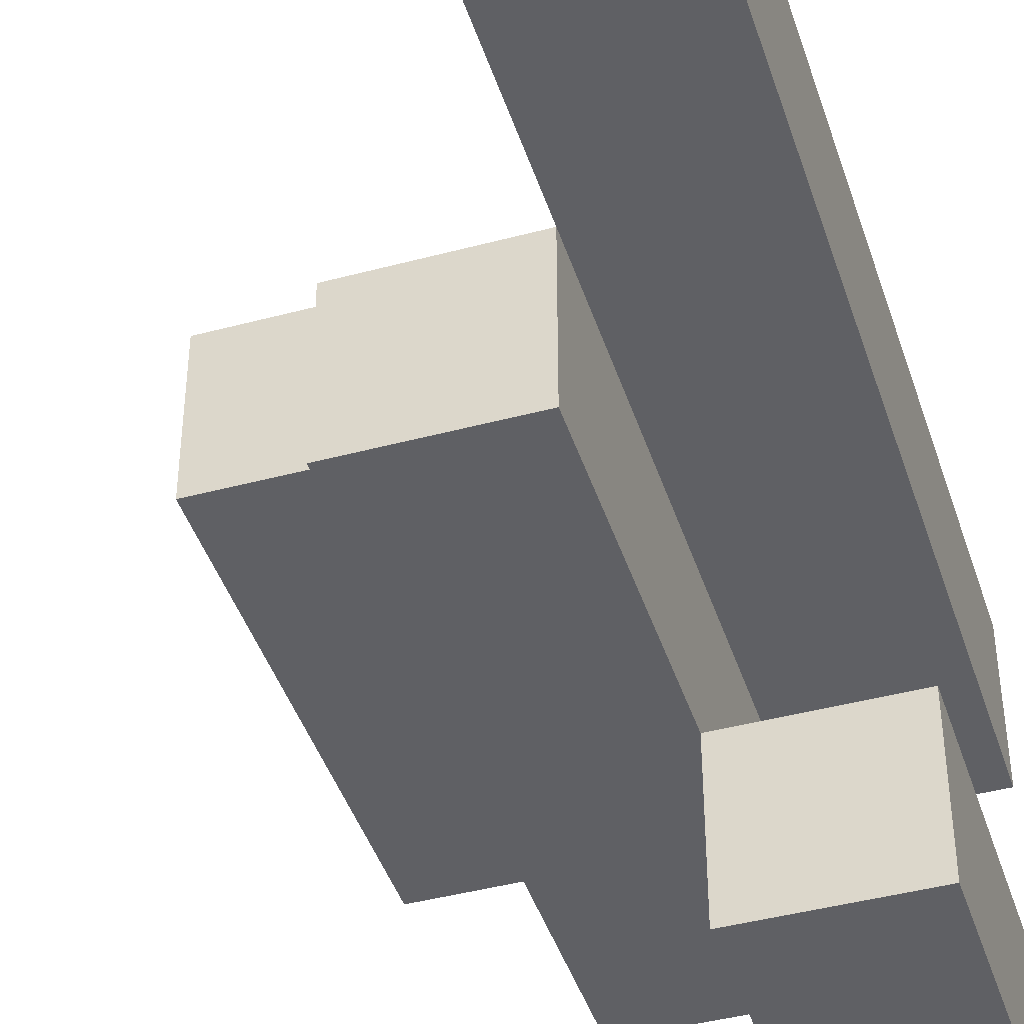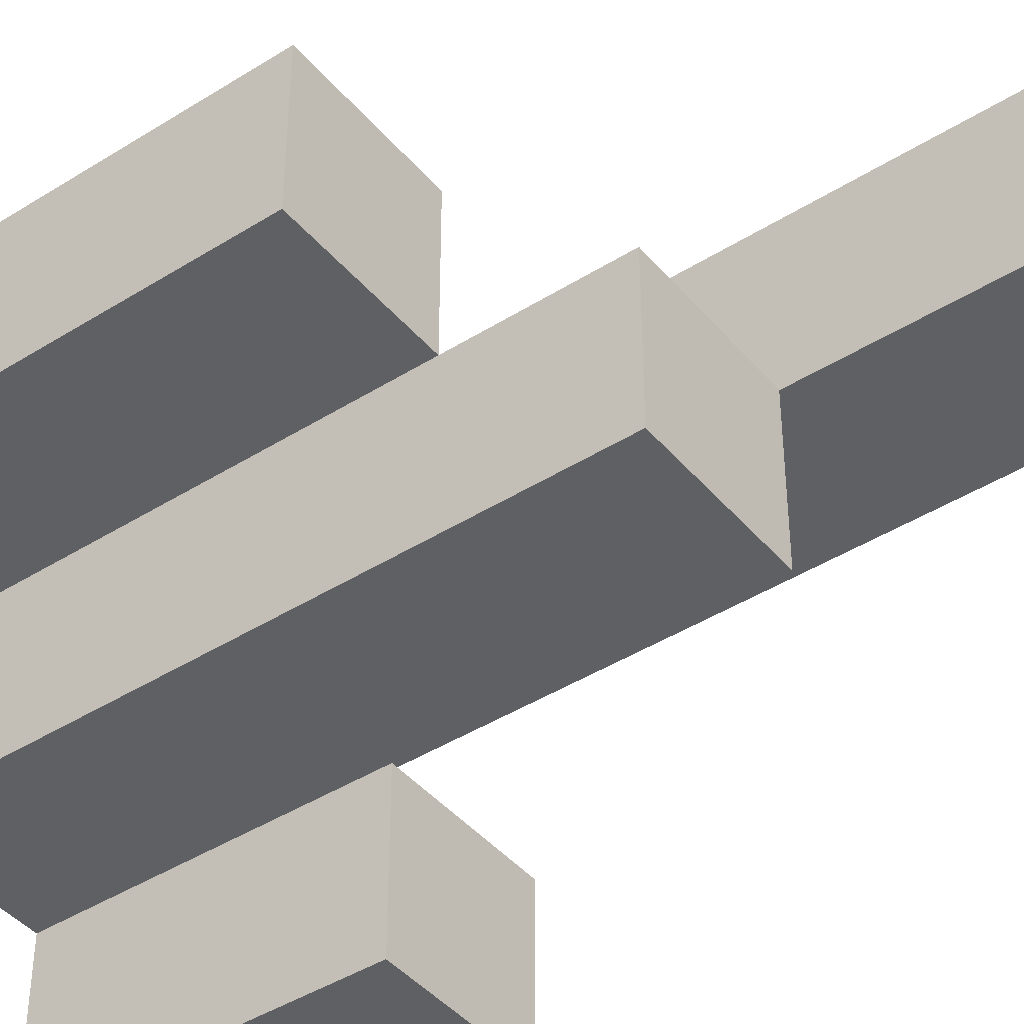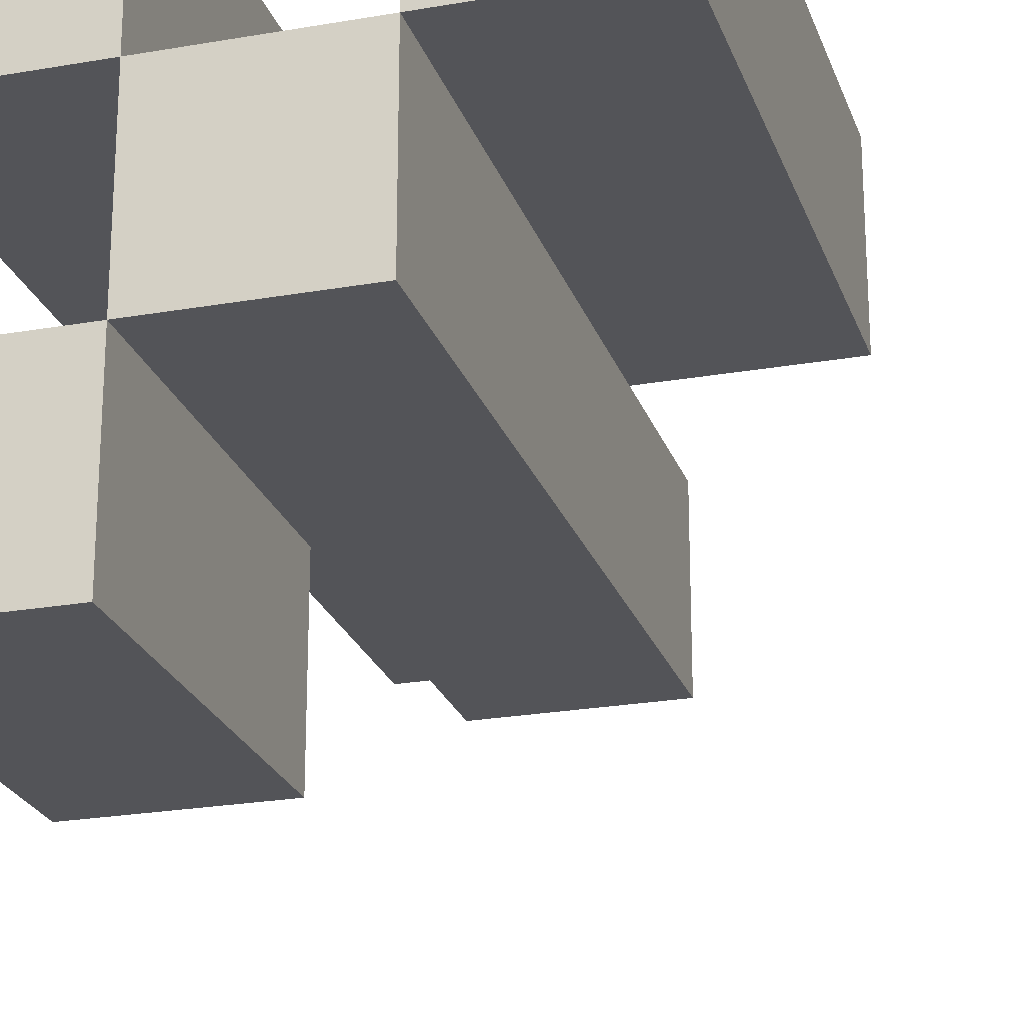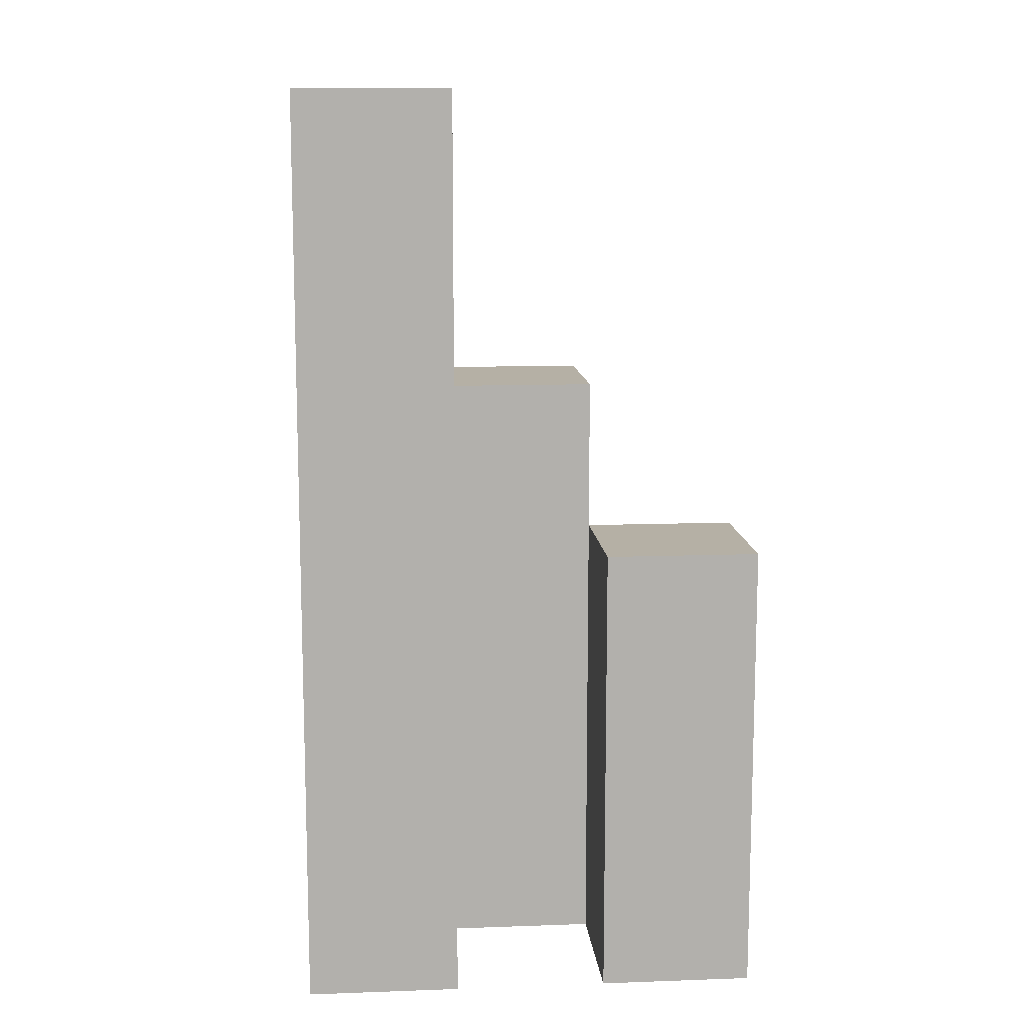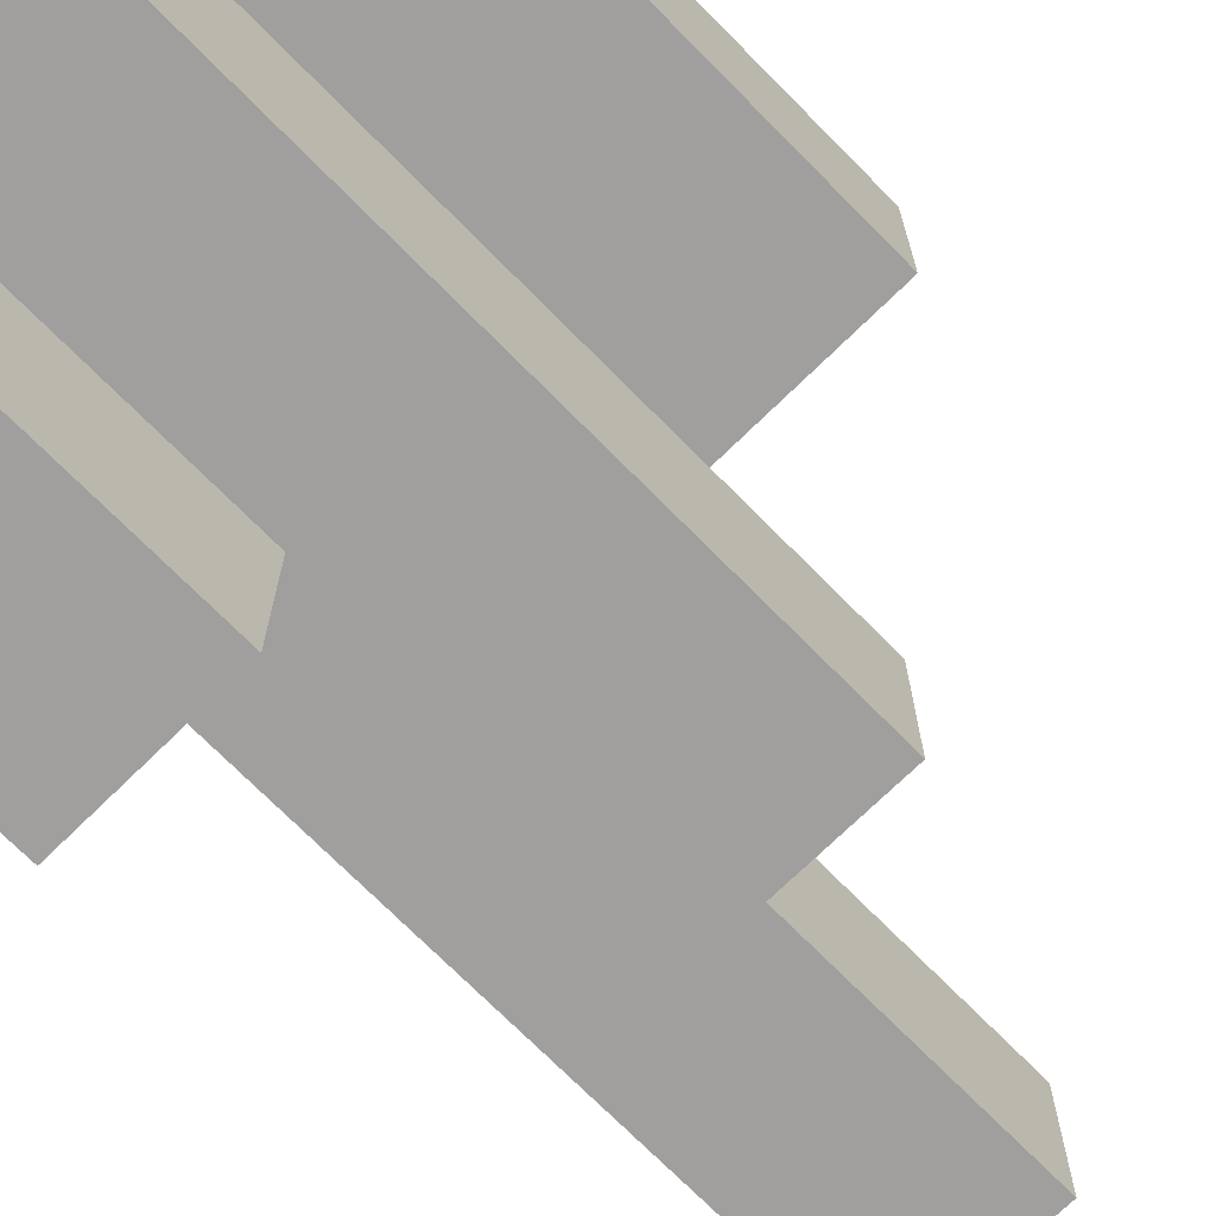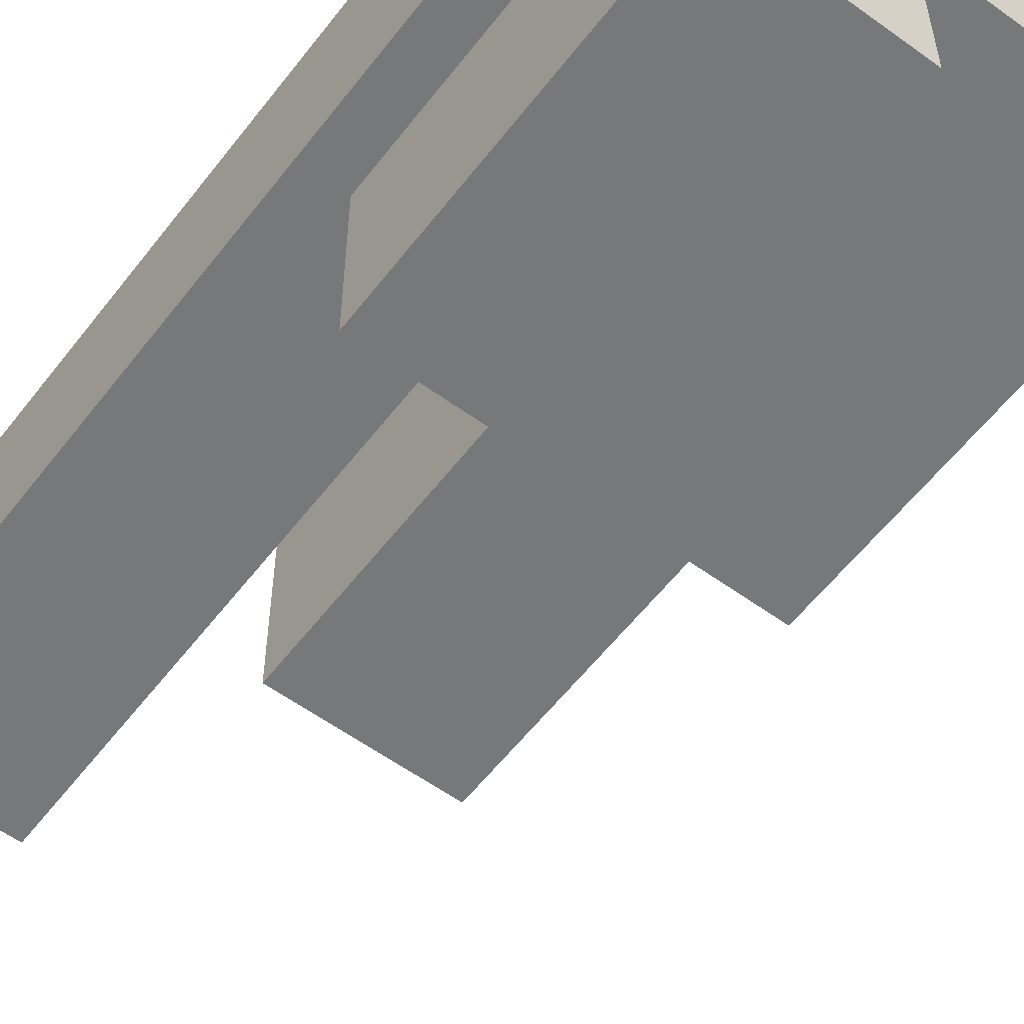
<metadata>
{"format":"obj","ext":"obj","renderer":"f3d","projection":"perspective","resolution":1024,"background":"white","views":[{"elev":-43.2,"azim":-162.4,"up":"+Z"},{"elev":-43.0,"azim":126.8,"up":"+Z"},{"elev":-23.5,"azim":16.5,"up":"+Z"},{"elev":11.7,"azim":-4.9,"up":"+Y"},{"elev":-71.3,"azim":44.5,"up":"+Z"},{"elev":-57.3,"azim":-37.1,"up":"+Z"}]}
</metadata>
<code>
o
v 35.1 0.9 -1.2
v 35.1 0.9 -1.3
v 35.1 0.9 -1.4
v 35.1 0.9 -1.5
v 35.1 1.1 -1.4
v 35.1 1.1 -1.5
v 35.1 1.5 -1.2
v 35.1 1.5 -1.3
v 35.2 0.9 -1.3
v 35.2 0.9 -1.4
v 35.2 1.1 -1.4
v 35.2 1.3 -1.3
v 35.2 1.3 -1.4
v 35.3 0.9 -1.2
v 35.3 0.9 -1.3
v 35.3 1.2 -1.2
v 35.3 1.2 -1.3
v 35.2 0.9 -1.2
v 35.2 0.9 -1.3
v 35.2 0.9 -1.4
v 35.2 0.9 -1.5
v 35.2 1.1 -1.4
v 35.2 1.1 -1.5
v 35.2 1.3 -1.3
v 35.2 1.5 -1.2
v 35.2 1.5 -1.3
v 35.3 0.9 -1.3
v 35.3 0.9 -1.4
v 35.3 1.2 -1.3
v 35.3 1.3 -1.3
v 35.3 1.3 -1.4
v 35.4 0.9 -1.2
v 35.4 0.9 -1.3
v 35.4 1.2 -1.2
v 35.4 1.2 -1.3
v 35.1 0.9 -1.2
v 35.1 1.5 -1.2
v 35.2 0.9 -1.2
v 35.2 1.5 -1.2
v 35.3 0.9 -1.2
v 35.3 1.2 -1.2
v 35.4 0.9 -1.2
v 35.4 1.2 -1.2
v 35.2 0.9 -1.3
v 35.2 1.3 -1.3
v 35.3 0.9 -1.3
v 35.3 1.2 -1.3
v 35.3 1.3 -1.3
v 35.1 0.9 -1.4
v 35.1 1.1 -1.4
v 35.2 0.9 -1.4
v 35.2 1.1 -1.4
v 35.1 0.9 -1.3
v 35.1 1.5 -1.3
v 35.2 0.9 -1.3
v 35.2 1.3 -1.3
v 35.2 1.5 -1.3
v 35.3 0.9 -1.3
v 35.3 1.2 -1.3
v 35.4 0.9 -1.3
v 35.4 1.2 -1.3
v 35.2 0.9 -1.4
v 35.2 1.1 -1.4
v 35.2 1.3 -1.4
v 35.3 0.9 -1.4
v 35.3 1.3 -1.4
v 35.1 0.9 -1.5
v 35.1 1.1 -1.5
v 35.2 0.9 -1.5
v 35.2 1.1 -1.5
v 35.1 0.9 -1.2
v 35.2 0.9 -1.2
v 35.3 0.9 -1.2
v 35.4 0.9 -1.2
v 35.1 0.9 -1.3
v 35.2 0.9 -1.3
v 35.3 0.9 -1.3
v 35.4 0.9 -1.3
v 35.1 0.9 -1.4
v 35.2 0.9 -1.4
v 35.3 0.9 -1.4
v 35.1 0.9 -1.5
v 35.2 0.9 -1.5
v 35.1 1.1 -1.4
v 35.2 1.1 -1.4
v 35.1 1.1 -1.5
v 35.2 1.1 -1.5
v 35.3 1.2 -1.2
v 35.4 1.2 -1.2
v 35.3 1.2 -1.3
v 35.4 1.2 -1.3
v 35.2 1.3 -1.3
v 35.3 1.3 -1.3
v 35.2 1.3 -1.4
v 35.3 1.3 -1.4
v 35.1 1.5 -1.2
v 35.2 1.5 -1.2
v 35.1 1.5 -1.3
v 35.2 1.5 -1.3
f 5 4 3
f 6 4 5
f 7 2 1
f 8 2 7
f 11 10 9
f 12 11 9
f 13 11 12
f 16 15 14
f 17 15 16
f 20 21 22
f 22 21 23
f 18 19 24
f 18 24 25
f 25 24 26
f 27 28 29
f 29 28 30
f 30 28 31
f 32 33 34
f 34 33 35
f 38 37 36
f 39 37 38
f 42 41 40
f 43 41 42
f 46 45 44
f 47 45 46
f 48 45 47
f 51 50 49
f 52 50 51
f 53 54 55
f 55 54 56
f 56 54 57
f 58 59 60
f 60 59 61
f 62 63 65
f 63 64 65
f 65 64 66
f 67 68 69
f 69 68 70
f 75 72 71
f 76 72 75
f 77 74 73
f 78 74 77
f 80 77 76
f 81 77 80
f 82 80 79
f 83 80 82
f 84 85 86
f 86 85 87
f 88 89 90
f 90 89 91
f 92 93 94
f 94 93 95
f 96 97 98
f 98 97 99

</code>
